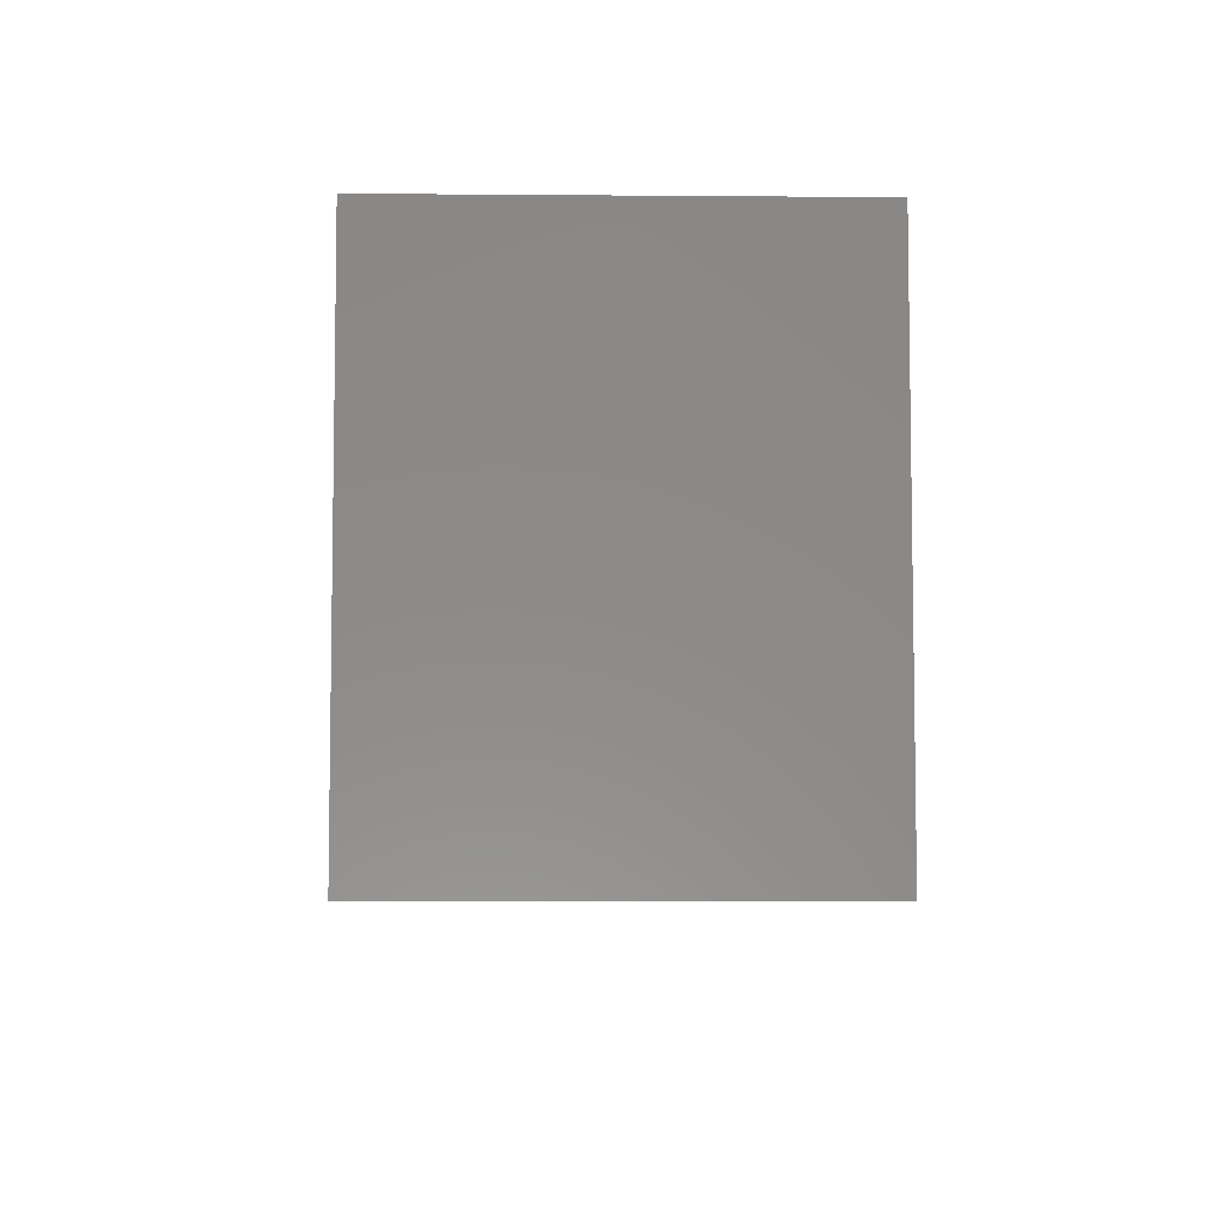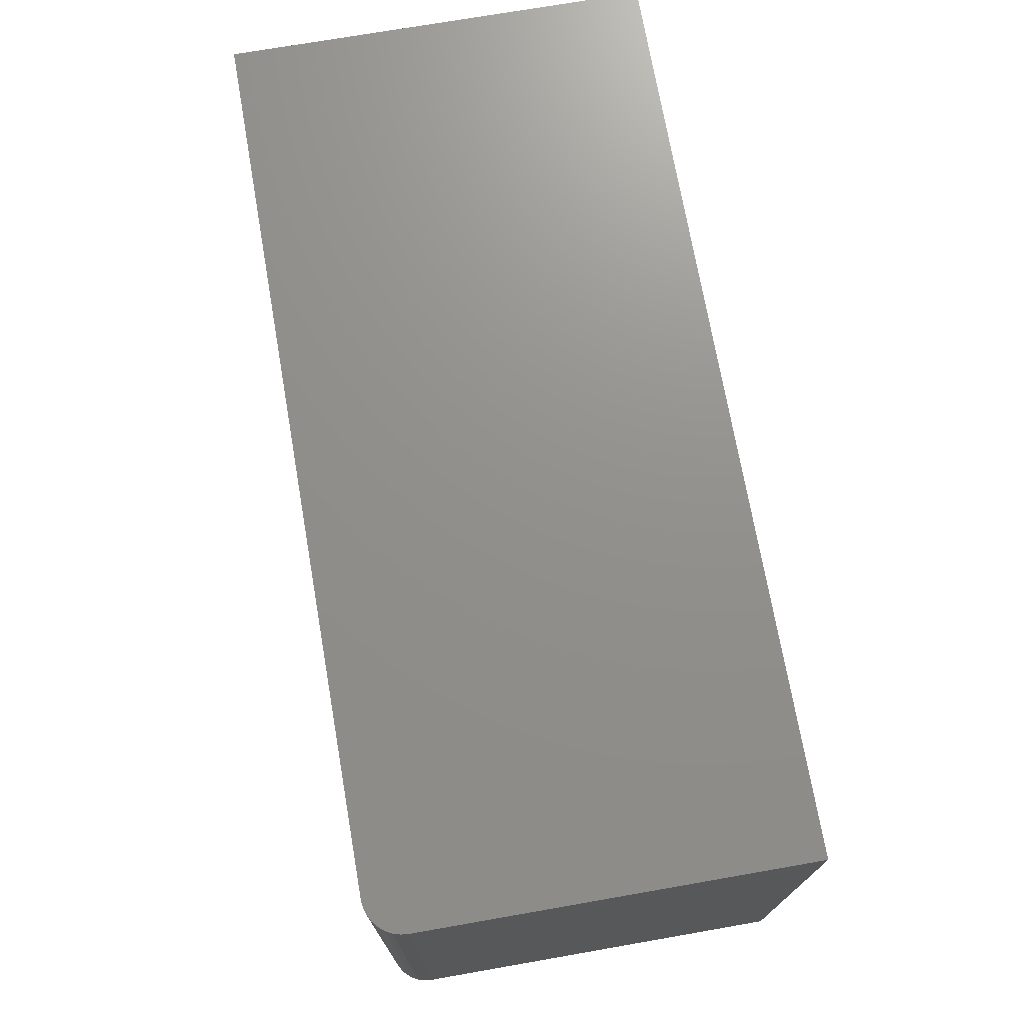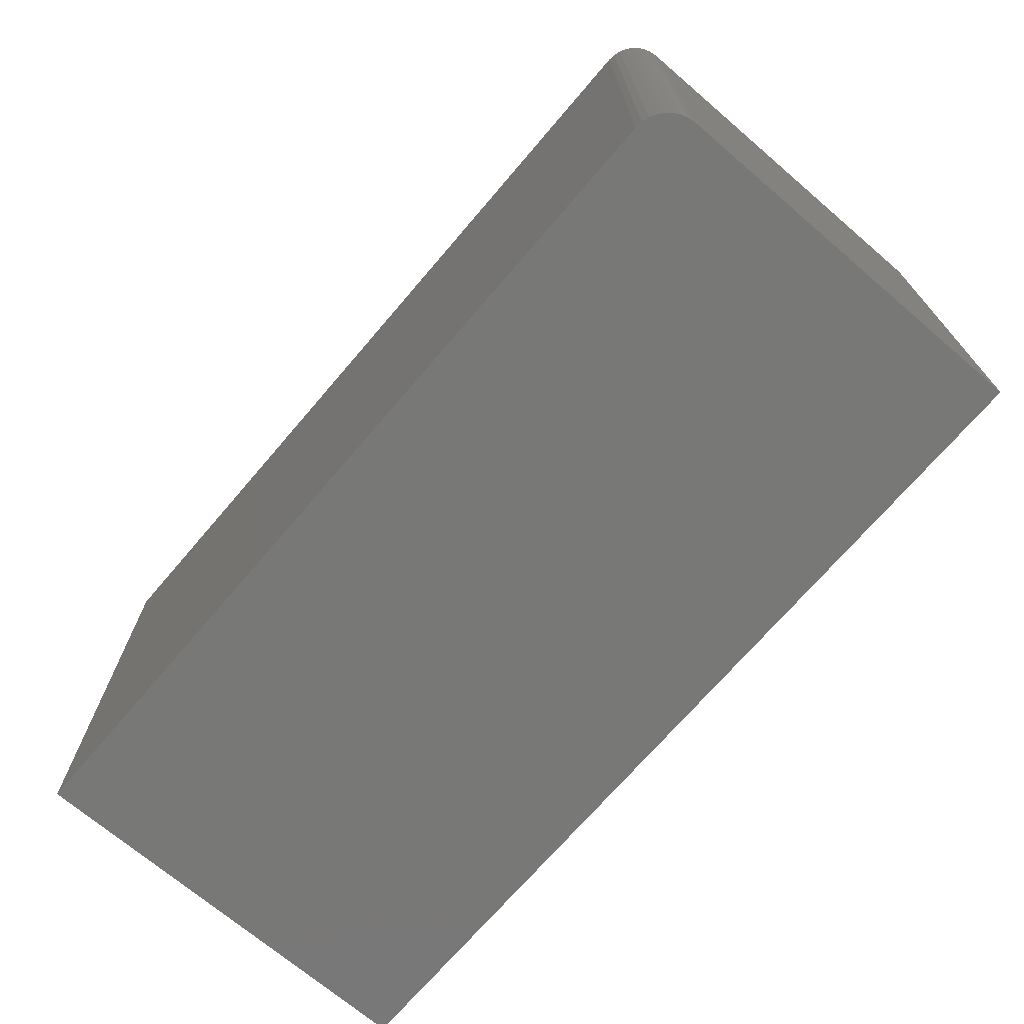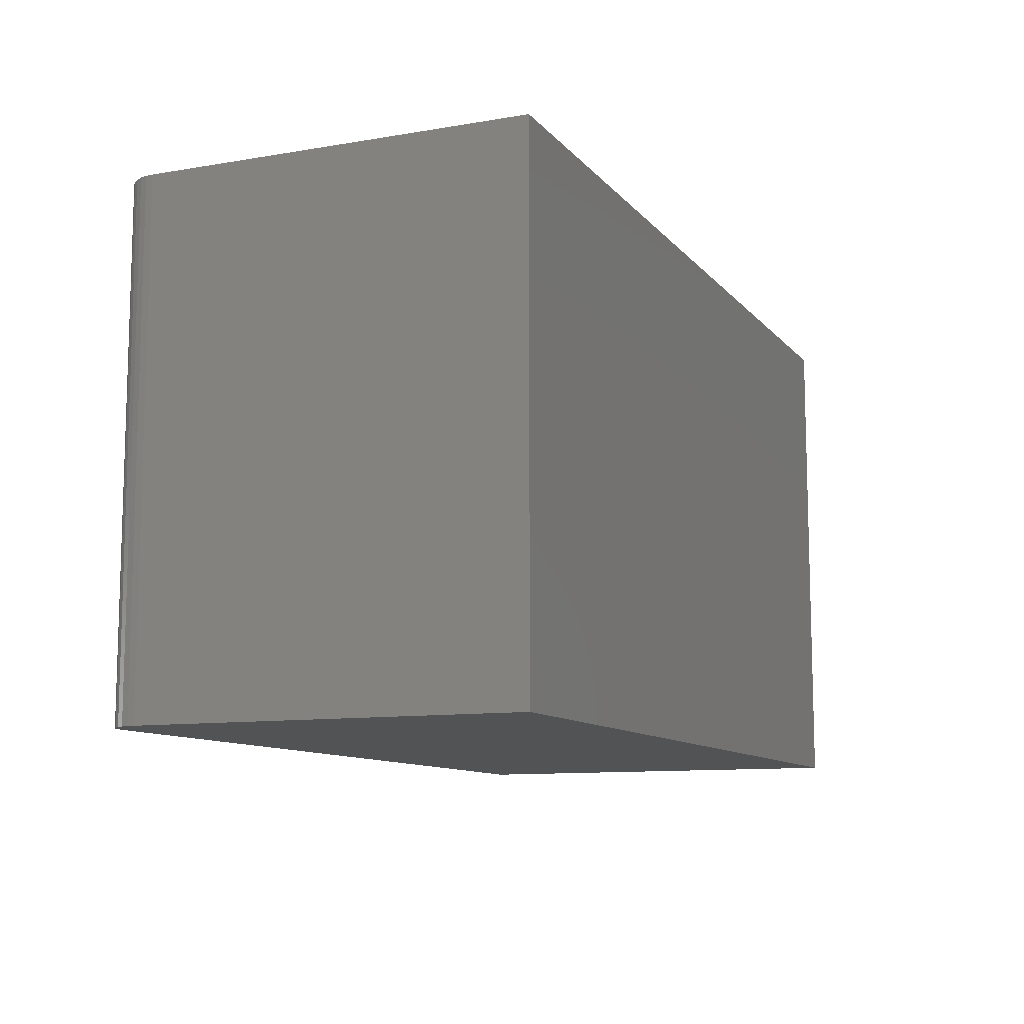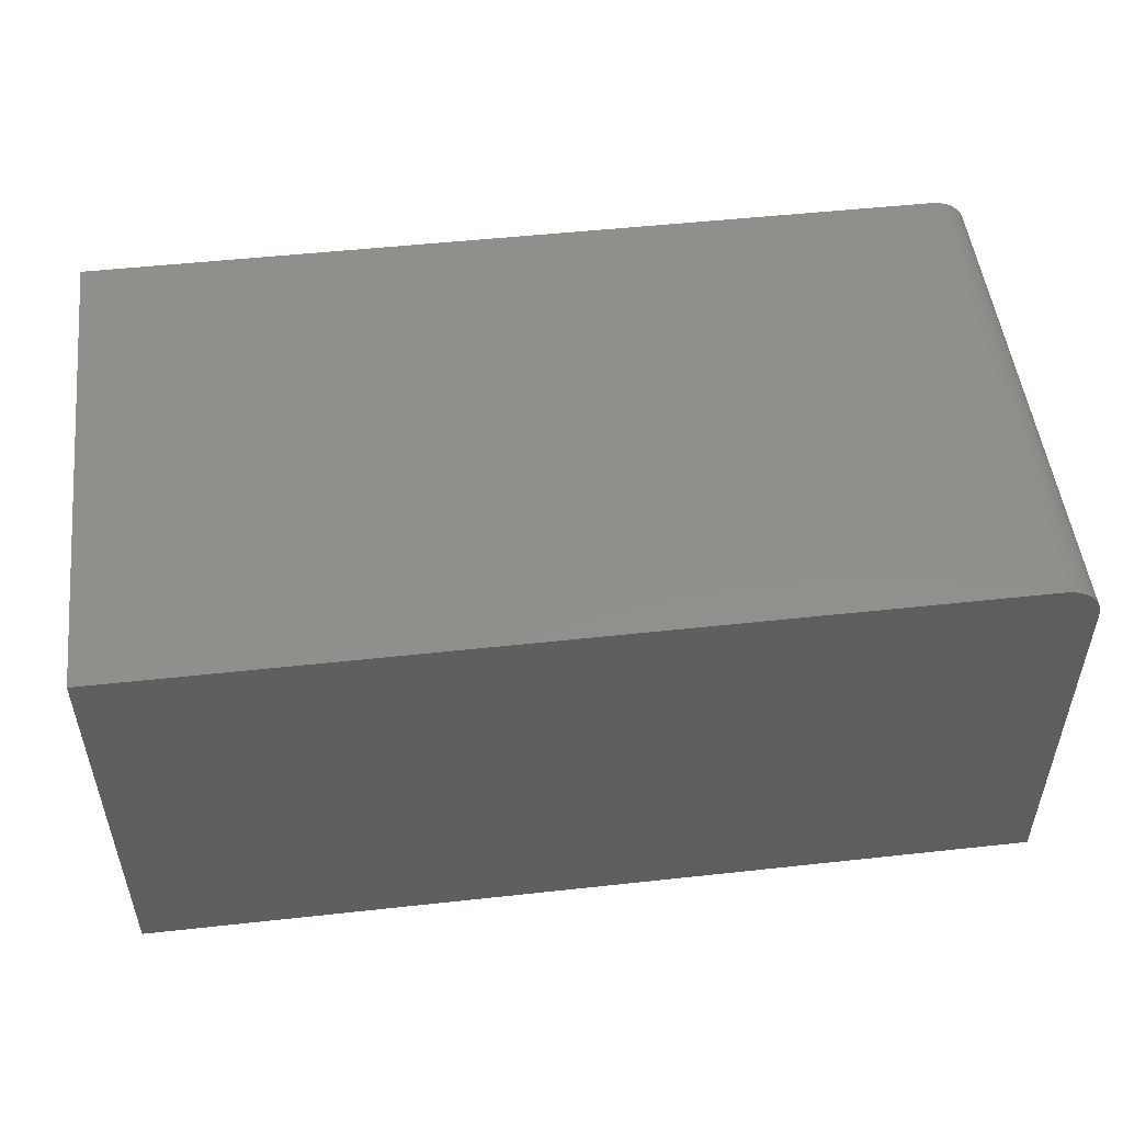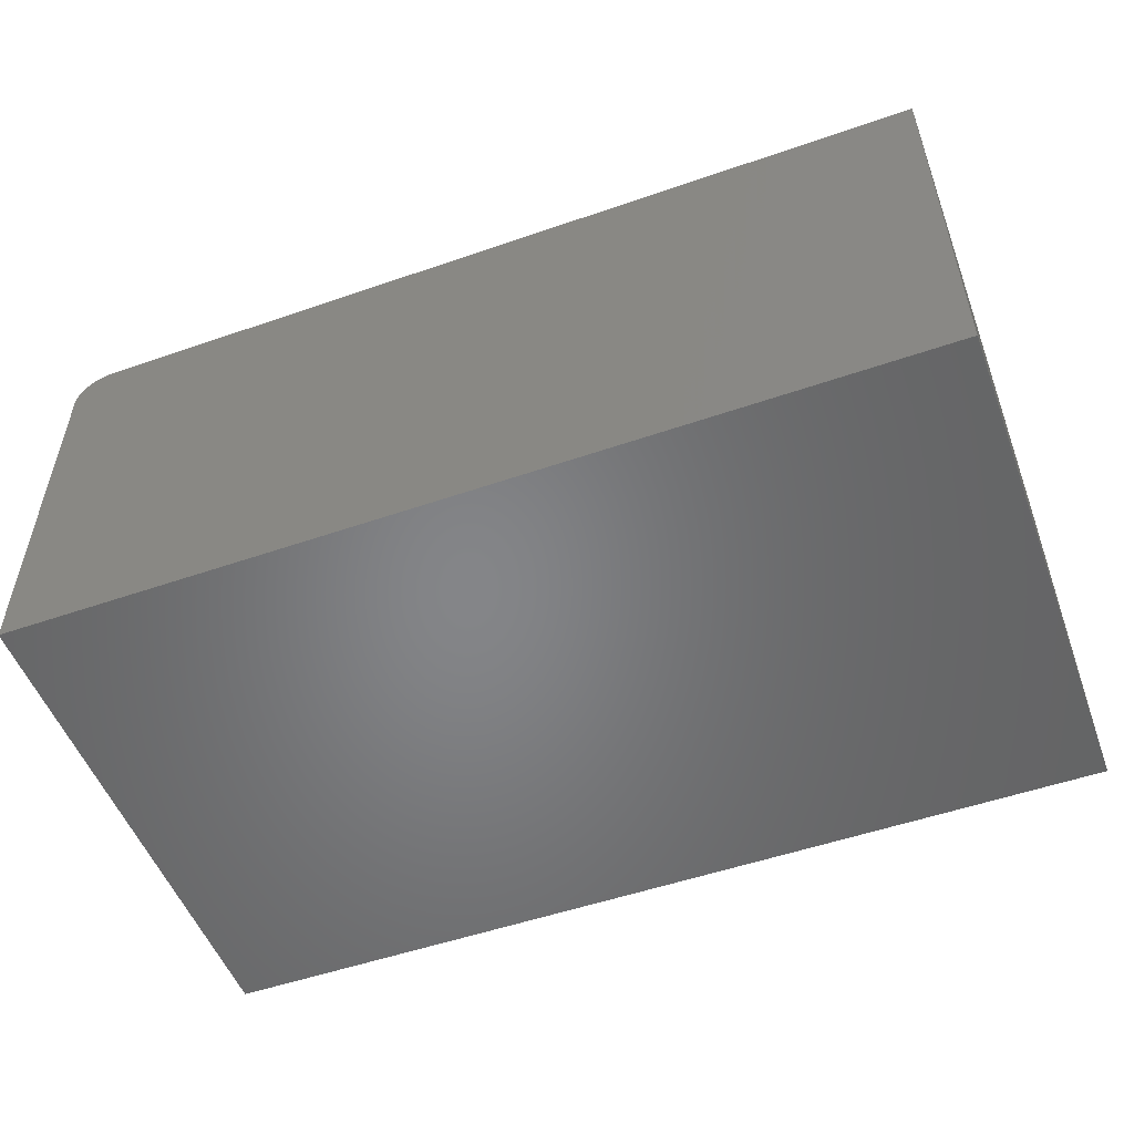
<metadata>
{"format":"stl","ext":"stl","renderer":"f3d","projection":"perspective","resolution":1024,"background":"white","views":[{"elev":-6.0,"azim":-91.4,"up":"+Y"},{"elev":72.4,"azim":80.1,"up":"+Y"},{"elev":-70.7,"azim":49.5,"up":"+Y"},{"elev":-10.4,"azim":113.2,"up":"+Y"},{"elev":50.8,"azim":-6.8,"up":"+Z"},{"elev":-52.5,"azim":-159.6,"up":"+Z"}]}
</metadata>
<code>
# stl→obj: 24 verts, 44 faces
v -0.75 -0.4219 0.6953
v 0.6875 -0.4219 0.6953
v -0.75 0.4308 0.6953
v 0.6875 0.4308 0.6953
v 0.6997 0.4308 0.6941
v 0.7114 0.4308 0.6906
v 0.7222 0.4308 0.6848
v 0.7317 0.4308 0.677
v 0.7395 0.4308 0.6675
v 0.7452 0.4308 0.6567
v 0.7488 0.4308 0.645
v 0.75 0.4308 0.6328
v 0.75 0.4308 0
v -0.75 0.4308 0
v 0.75 -0.4219 0.6328
v 0.75 -0.4219 0
v 0.7488 -0.4219 0.645
v 0.7452 -0.4219 0.6567
v 0.7395 -0.4219 0.6675
v 0.7317 -0.4219 0.677
v 0.7222 -0.4219 0.6848
v 0.7114 -0.4219 0.6906
v 0.6997 -0.4219 0.6941
v -0.75 -0.4219 0
f 1 2 3
f 3 2 4
f 4 5 6
f 4 6 7
f 4 7 8
f 4 8 9
f 4 9 10
f 4 10 11
f 4 11 12
f 4 12 13
f 4 13 14
f 4 14 3
f 15 16 12
f 12 16 13
f 16 15 17
f 16 17 18
f 16 18 19
f 16 19 20
f 16 20 21
f 16 21 22
f 16 22 23
f 16 23 2
f 16 2 1
f 16 1 24
f 15 12 17
f 17 12 11
f 17 11 18
f 18 11 10
f 18 10 19
f 19 10 9
f 19 9 20
f 20 9 8
f 20 8 21
f 21 8 7
f 21 7 22
f 22 7 6
f 22 6 23
f 23 6 5
f 23 5 2
f 2 5 4
f 24 14 16
f 16 14 13
f 3 14 1
f 1 14 24

</code>
